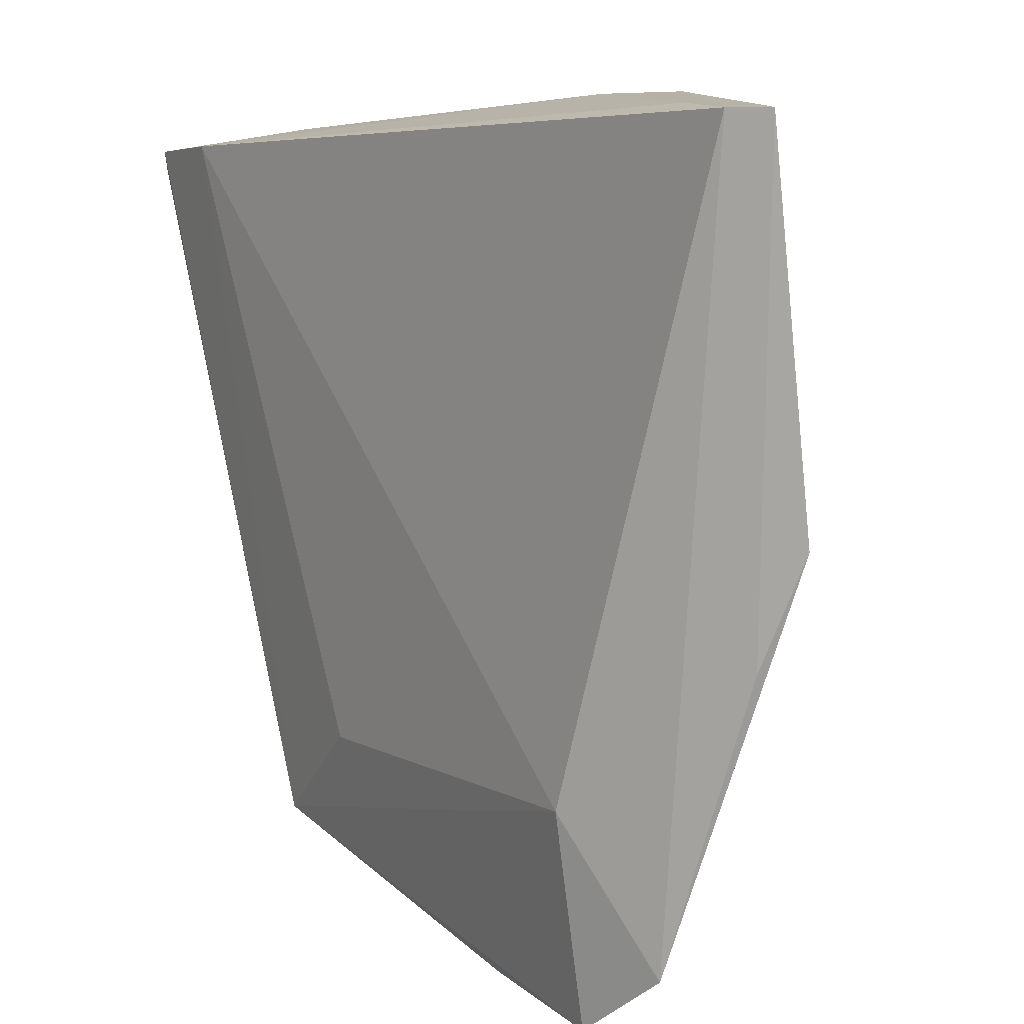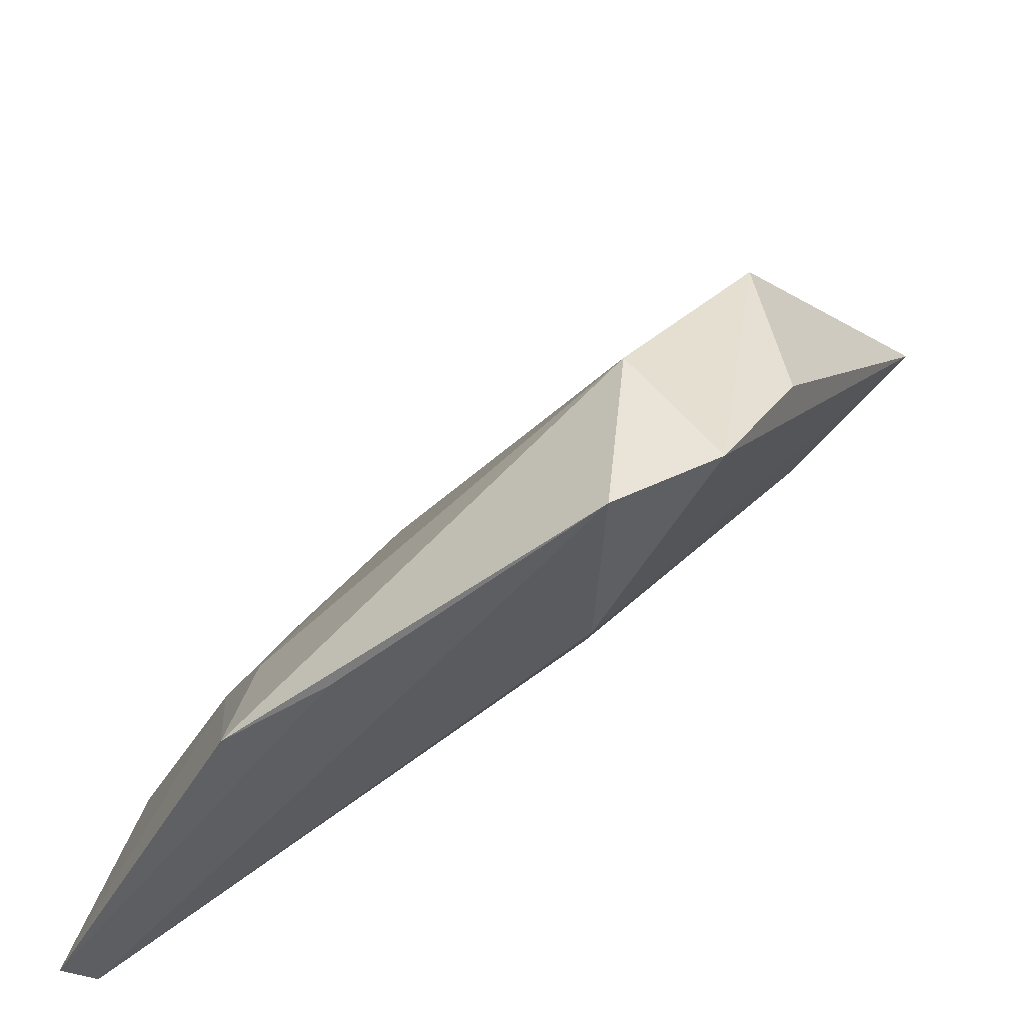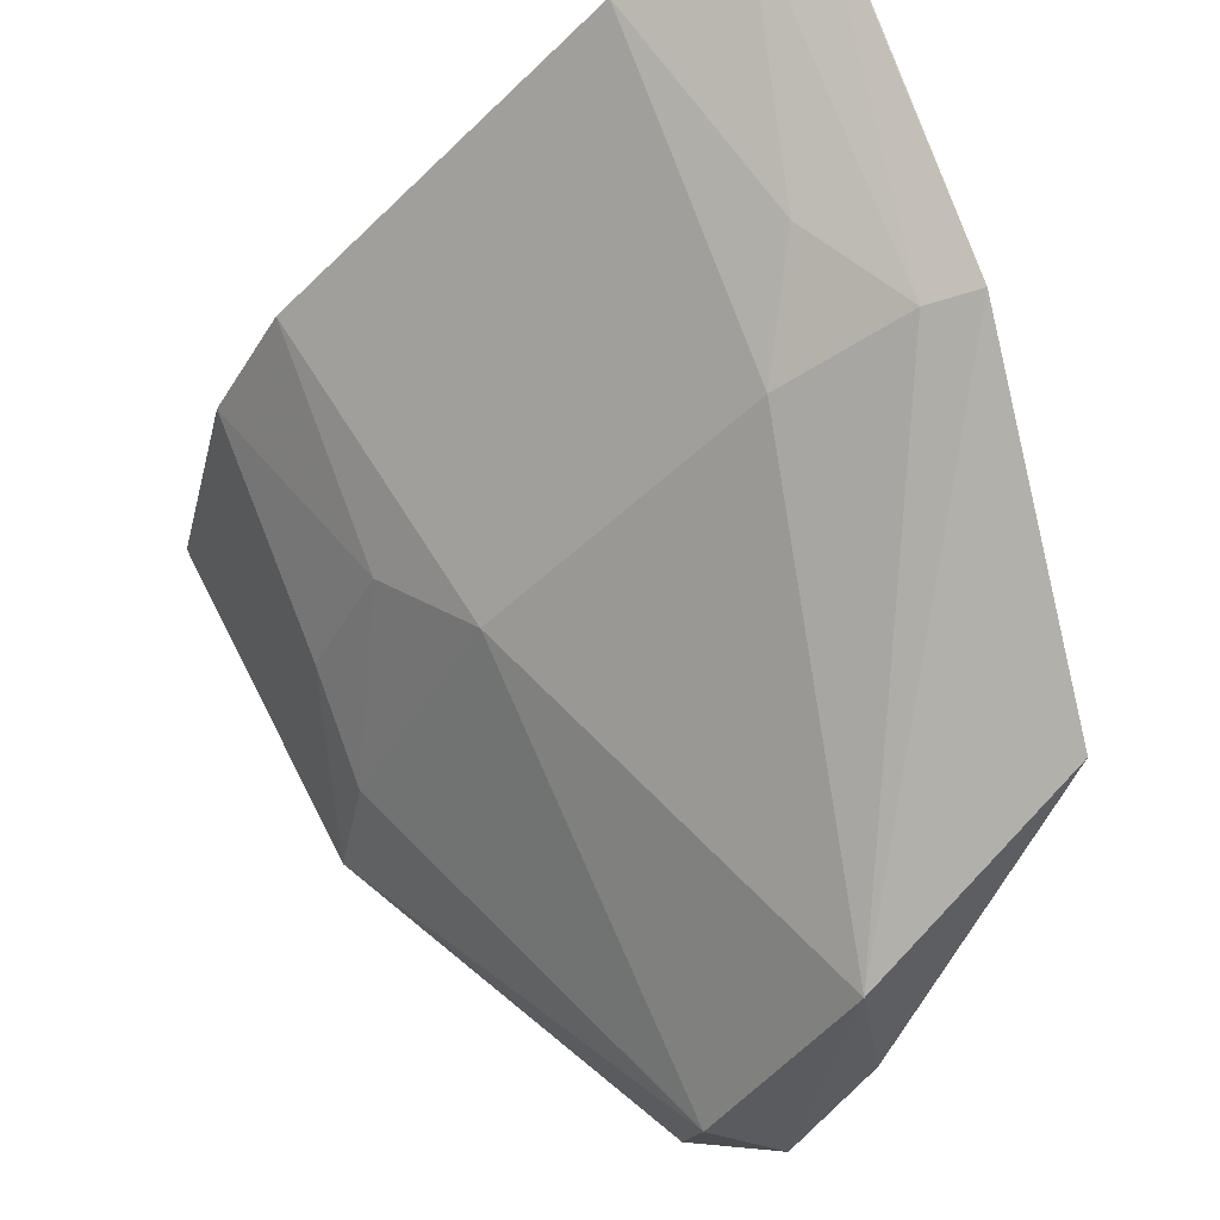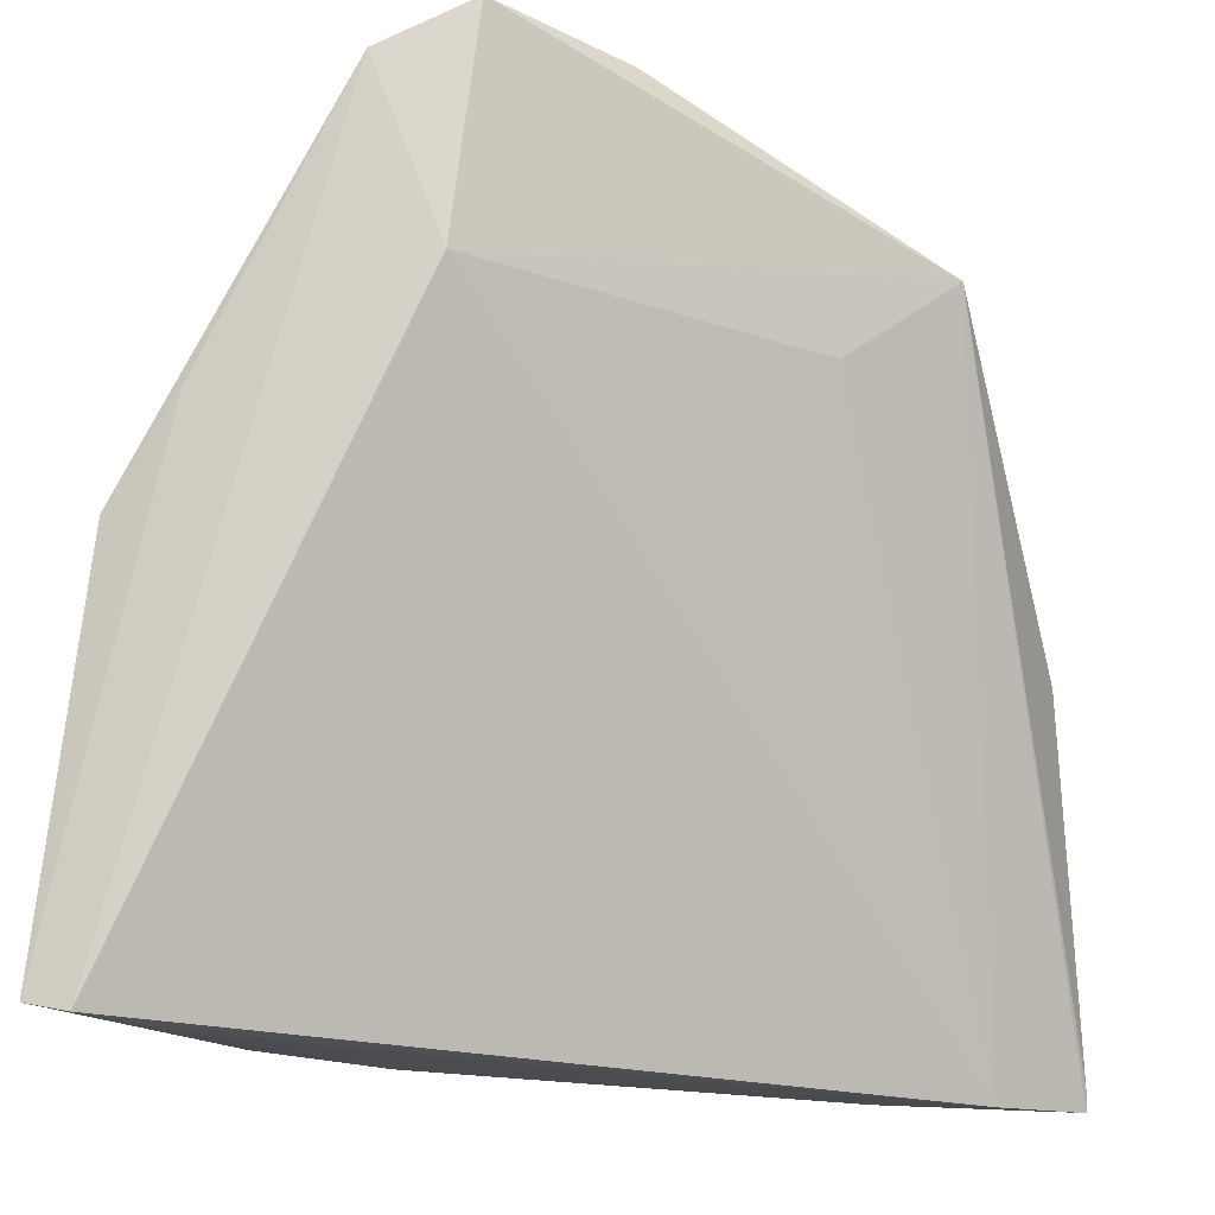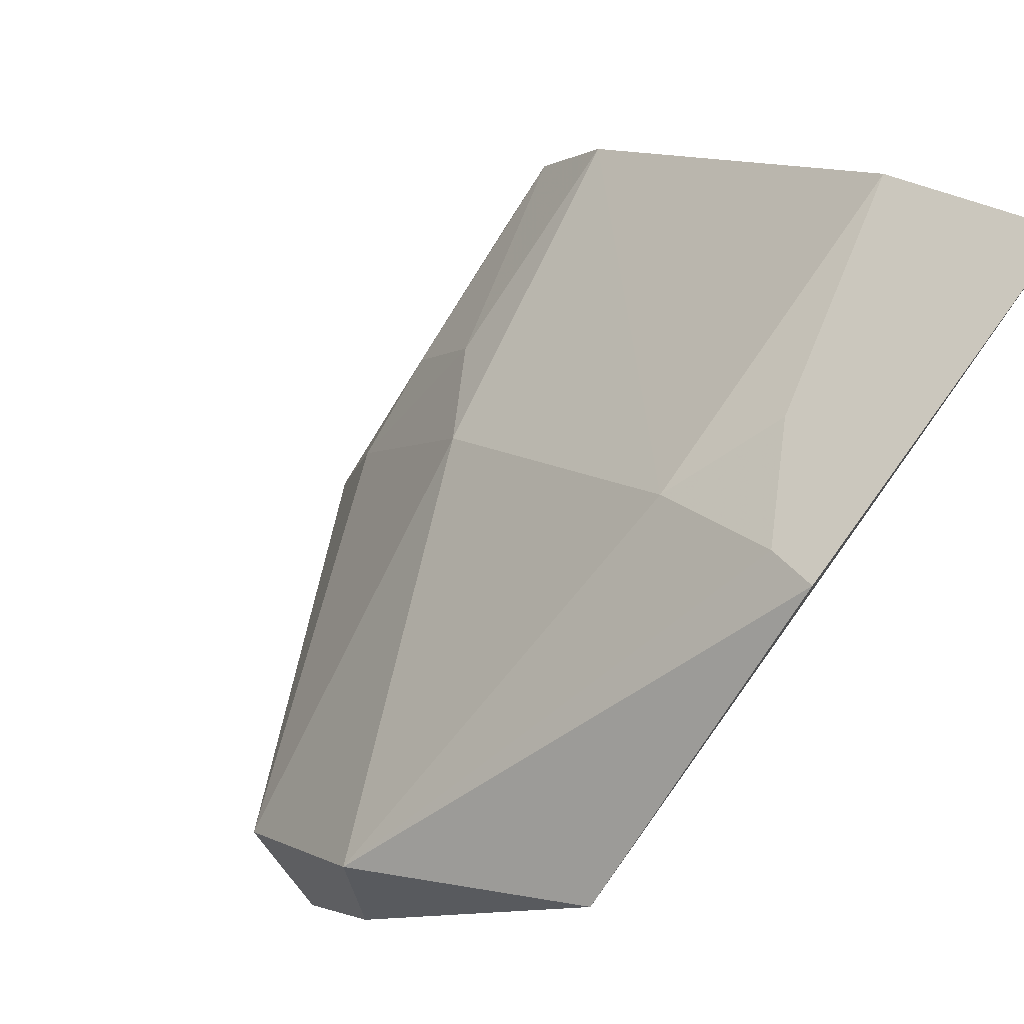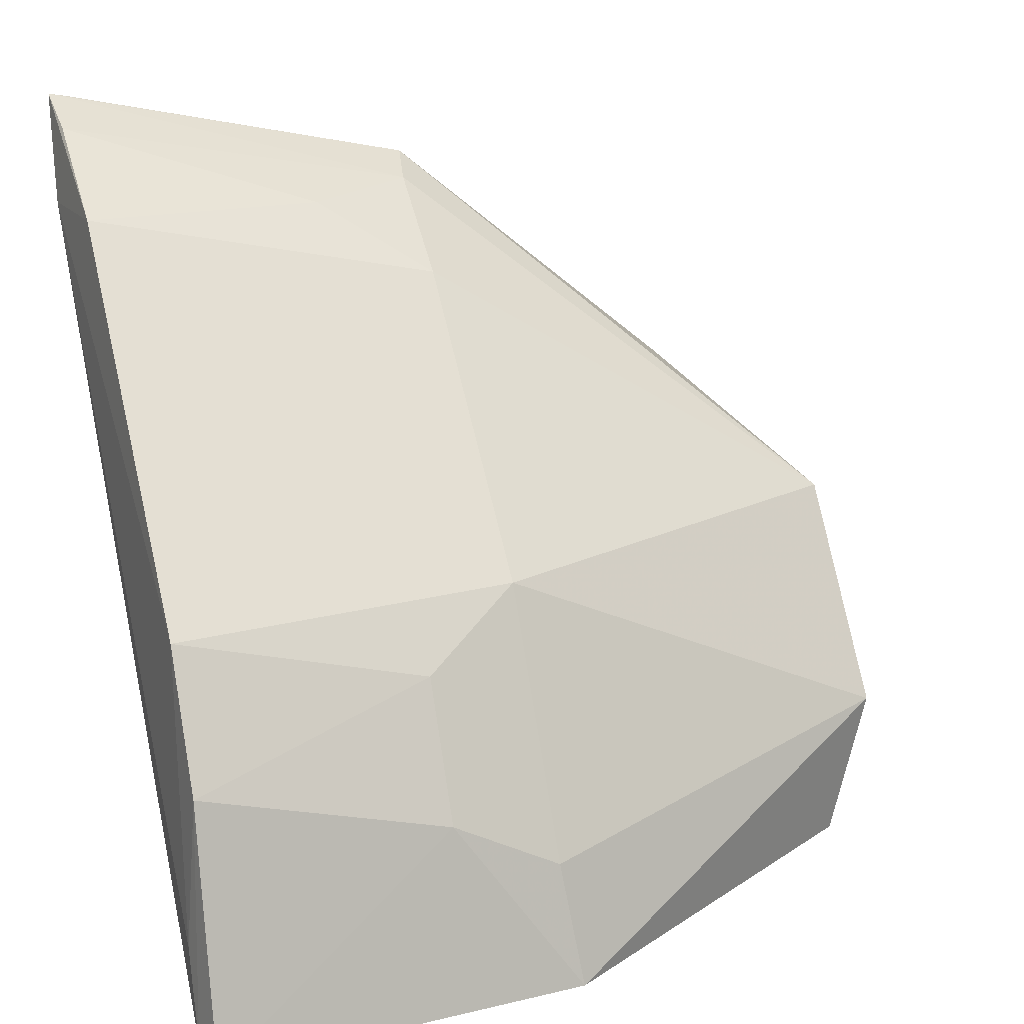
<metadata>
{"format":"obj","ext":"obj","renderer":"f3d","projection":"perspective","resolution":1024,"background":"white","views":[{"elev":-73.6,"azim":-166.2,"up":"+Y"},{"elev":-49.2,"azim":-21.0,"up":"+Y"},{"elev":62.7,"azim":-19.1,"up":"+Y"},{"elev":-19.0,"azim":21.4,"up":"+Z"},{"elev":70.5,"azim":37.7,"up":"+Y"},{"elev":19.6,"azim":-109.3,"up":"+Y"}]}
</metadata>
<code>
v -0.1741 0.06155 0.05719
v -0.09419 0.2359 -0.1079
v -0.1126 0.1393 0.01967
v -0.09377 0.235 -0.1037
v -0.2037 0.1438 -0.1072
v -0.09371 0.1612 0.04218
v -0.2241 0.06423 -0.1093
v -0.1304 0.1964 -0.02837
v -0.107 0.2137 -0.1094
v -0.1558 0.07007 0.06843
v -0.2216 0.05979 -0.02444
v -0.1035 0.2129 -0.02705
v -0.1328 0.2148 -0.1072
v -0.1618 0.06949 0.01967
v -0.2181 0.08311 -0.1094
v -0.1436 0.1385 0.06441
v -0.2067 0.05986 -0.002686
v -0.2194 0.1164 -0.1072
v -0.09247 0.2171 -0.0246
v -0.1066 0.2301 -0.1072
v -0.118 0.2117 -0.05207
v -0.1735 0.09401 0.06575
v -0.1861 0.1404 -0.02847
v -0.1384 0.1007 0.06651
v -0.2329 0.06263 -0.1075
v -0.2012 0.1278 -0.05214
v -0.2159 0.0996 -0.05205
v -0.2147 0.08623 -0.02779
f 6 2 4
f 9 6 3
f 9 2 6
f 13 5 8
f 13 9 5
f 13 2 9
f 14 9 3
f 14 7 9
f 14 3 6
f 14 6 10
f 14 10 1
f 14 1 7
f 15 9 7
f 15 5 9
f 16 12 8
f 17 7 1
f 17 1 11
f 18 15 7
f 18 5 15
f 19 4 2
f 19 2 12
f 19 6 4
f 19 16 6
f 19 12 16
f 20 12 2
f 20 2 13
f 21 13 8
f 21 8 12
f 21 20 13
f 21 12 20
f 22 1 10
f 22 10 16
f 22 11 1
f 23 16 8
f 23 8 5
f 23 22 16
f 24 16 10
f 24 10 6
f 24 6 16
f 25 17 11
f 25 7 17
f 25 18 7
f 26 23 5
f 26 5 18
f 27 25 11
f 27 18 25
f 27 26 18
f 28 27 11
f 28 11 22
f 28 22 23
f 28 23 26
f 28 26 27

</code>
